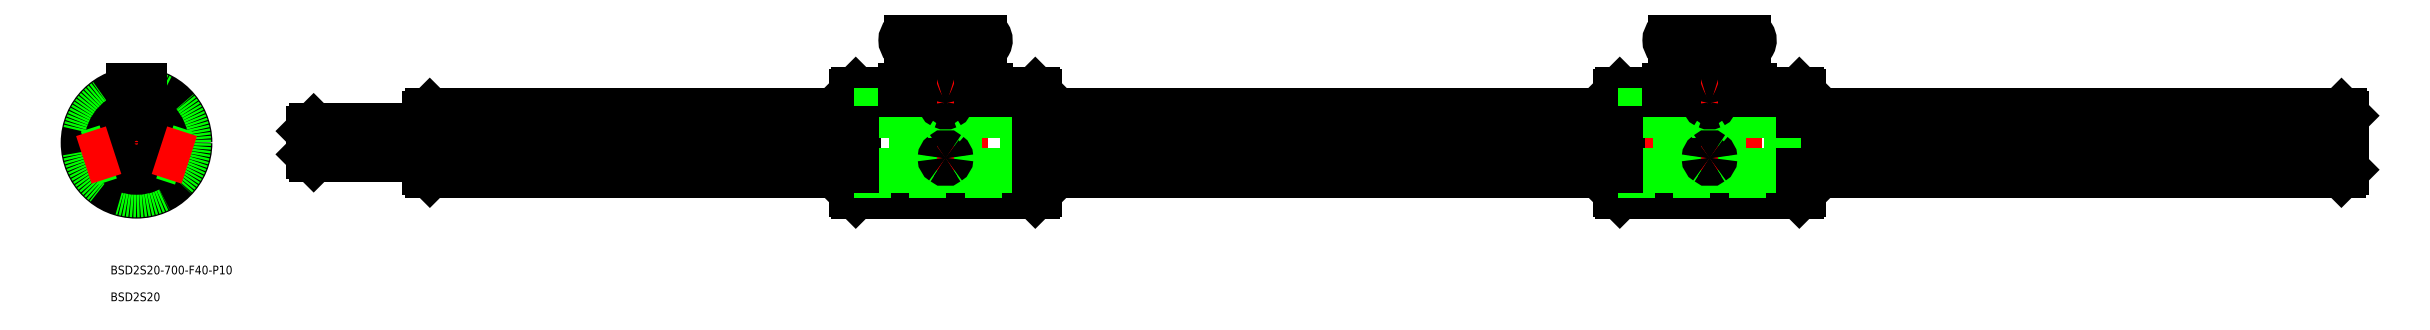
<metadata>
{"format":"dxf","ext":"dxf","renderer":"ezdxf+matplotlib","layout":"modelspace","background":"white","min_lineweight":24,"dpi":150}
</metadata>
<code>
0
SECTION
2
ENTITIES
0
LINE
8
CENTER
10
0
20
21
30
0
11
0
21
-19.5
31
0
0
LINE
8
CENTER
10
-19.5
20
0
30
0
11
19.5
21
0
31
0
0
ARC
8
0
10
0
20
0
30
0
40
10.3
50
94.87
51
157
0
ARC
8
0
10
-11.01
20
3.613
30
0
40
1.587
50
308.4
51
15.27
0
ARC
8
0
10
0
20
0
30
0
40
10.3
50
166.7
51
229.1
0
ARC
8
0
10
-6.811
20
-9.374
30
0
40
1.587
50
20.56
51
87.44
0
ARC
8
0
10
0
20
0
30
0
40
10.3
50
238.9
51
301.1
0
ARC
8
0
10
6.811
20
-9.374
30
0
40
1.587
50
92.56
51
159.4
0
ARC
8
0
10
0
20
0
30
0
40
10.3
50
310.9
51
13.29
0
ARC
8
0
10
11.01
20
3.613
30
0
40
1.587
50
164.7
51
231.6
0
ARC
8
0
10
0
20
0
30
0
40
10.3
50
23.04
51
85.13
0
ARC
8
0
10
7e-16
20
11.59
30
0
40
1.587
50
236.6
51
303.4
0
CIRCLE
8
0
10
0
20
0
30
0
40
17.5
0
LINE
8
CENTER
10
-7.601
20
2.494
30
0
11
-11.69
21
3.835
31
0
0
LINE
8
CENTER
10
11.69
20
3.835
30
0
11
7.601
21
2.494
31
0
0
LINE
8
CENTER
10
7.23
20
-9.951
30
0
11
4.702
21
-6.472
31
0
0
LINE
8
CENTER
10
-7.23
20
-9.951
30
0
11
-4.702
21
-6.472
31
0
0
LINE
8
CENTER
10
-11.46
20
15.78
30
0
11
-4.879
21
6.715
31
0
0
LINE
8
CENTER
10
11.46
20
15.78
30
0
11
4.879
21
6.715
31
0
0
LINE
8
CENTER
10
57.98
20
0
30
0
11
762
21
0
31
0
0
LINE
8
0
10
100.9
20
10.26
30
0
11
247
21
10.26
31
0
0
LINE
8
0
10
101
20
-10.3
30
0
11
247
21
-10.3
31
0
0
LINE
8
0
10
760
20
9.3
30
0
11
760
21
-9.3
31
0
0
LINE
8
0
10
247
20
16.9
30
0
11
247
21
-16.9
31
0
0
LINE
8
0
10
247.6
20
17.5
30
0
11
264
21
17.5
31
0
0
LINE
8
0
10
309.4
20
-17.5
30
0
11
279.7
21
-17.5
31
0
0
LINE
8
0
10
310
20
16.9
30
0
11
310
21
-16.9
31
0
0
LINE
8
CENTER
10
278.5
20
39.28
30
0
11
278.5
21
-19.5
31
0
0
LINE
8
0
10
279.7
20
17.39
30
0
11
279.7
21
-17.5
31
0
0
LINE
8
0
10
277.3
20
17.39
30
0
11
277.3
21
-17.5
31
0
0
LINE
8
0
10
10.83
20
13.2
30
0
11
6.835
21
7.706
31
0
0
LINE
8
0
10
9.207
20
14.37
30
0
11
5.217
21
8.881
31
0
0
LINE
8
0
10
-9.207
20
14.37
30
0
11
-5.217
21
8.881
31
0
0
LINE
8
0
10
-10.83
20
13.2
30
0
11
-6.835
21
7.706
31
0
0
LINE
8
0
10
1
20
-10.25
30
0
11
1
21
-17.04
31
0
0
LINE
8
0
10
-1
20
-10.25
30
0
11
-1
21
-17.04
31
0
0
LINE
8
0
10
247
20
16.9
30
0
11
247.6
21
17.5
31
0
0
LINE
8
0
10
247
20
-16.9
30
0
11
247.6
21
-17.5
31
0
0
LINE
8
0
10
309.4
20
-17.5
30
0
11
310
21
-16.9
31
0
0
LINE
8
0
10
309.4
20
17.5
30
0
11
310
21
16.9
31
0
0
LINE
8
0
10
309.4
20
17.5
30
0
11
309.4
21
-17.5
31
0
0
LINE
8
0
10
247.6
20
17.5
30
0
11
247.6
21
-17.5
31
0
0
CIRCLE
8
0
10
0
20
0
30
0
40
16.9
0
LINE
8
0
10
2
20
17.39
30
0
11
2
21
15
31
0
0
LINE
8
0
10
-2
20
17.39
30
0
11
-2
21
15
31
0
0
LINE
8
0
10
293
20
17.39
30
0
11
293
21
15
31
0
0
LINE
8
0
10
264
20
17.39
30
0
11
264
21
15
31
0
0
LINE
8
0
10
264
20
15
30
0
11
293
21
15
31
0
0
LINE
8
0
10
2
20
15
30
0
11
-2
21
15
31
0
0
ARC
8
0
10
278.5
20
-18.96
30
0
40
1.889
50
50.57
51
129.4
0
ARC
8
0
10
278.5
20
18.83
30
0
40
1.88
50
230.3
51
309.7
0
LINE
8
0
10
293
20
17.5
30
0
11
309.4
21
17.5
31
0
0
LINE
8
0
10
277.3
20
-17.5
30
0
11
247.6
21
-17.5
31
0
0
CIRCLE
8
0
10
0
20
0
30
0
40
17.07
0
LINE
8
0
10
759
20
4.031
30
0
11
573
21
4.031
31
0
0
LINE
8
0
10
759
20
2.369
30
0
11
573
21
2.369
31
0
0
LINE
8
0
10
759
20
-7.789
30
0
11
573
21
-7.789
31
0
0
LINE
8
0
10
759
20
-8.817
30
0
11
573
21
-8.817
31
0
0
LINE
8
0
10
310
20
-7.789
30
0
11
247
21
-7.789
31
0
0
LINE
8
0
10
310
20
-8.817
30
0
11
247
21
-8.817
31
0
0
LINE
8
0
10
247
20
-10.3
30
0
11
310
21
-10.3
31
0
0
LINE
8
0
10
310
20
2.369
30
0
11
247
21
2.369
31
0
0
LINE
8
0
10
310
20
4.031
30
0
11
247
21
4.031
31
0
0
LINE
8
0
10
247
20
10.26
30
0
11
310
21
10.26
31
0
0
LINE
8
0
10
310
20
-10.3
30
0
11
510
21
-10.3
31
0
0
LINE
8
0
10
247
20
-7.789
30
0
11
101
21
-7.789
31
0
0
LINE
8
0
10
247
20
-8.817
30
0
11
101
21
-8.817
31
0
0
LINE
8
0
10
247
20
4.031
30
0
11
101
21
4.031
31
0
0
LINE
8
0
10
247
20
2.369
30
0
11
101
21
2.369
31
0
0
LINE
8
0
10
310
20
10.26
30
0
11
510
21
10.26
31
0
0
LINE
8
CENTER
10
262
20
35.28
30
0
11
295
21
35.28
31
0
0
LINE
8
0
10
266
20
37.28
30
0
11
291.2
21
37.28
31
0
0
LINE
8
0
10
266
20
33.28
30
0
11
291
21
33.28
31
0
0
LINE
8
0
10
293
20
35.29
30
0
11
293
21
35.28
31
0
0
LINE
8
0
10
264
20
35.29
30
0
11
264
21
35.26
31
0
0
ARC
8
0
10
266
20
35.28
30
0
40
2
50
90
51
270
0
ARC
8
0
10
291
20
35.28
30
0
40
2.006
50
268.4
51
95.79
0
LINE
8
0
10
759
20
-10.3
30
0
11
760
21
-9.3
31
0
0
LINE
8
0
10
760
20
9.3
30
0
11
759
21
10.26
31
0
0
LINE
8
0
10
759
20
10.26
30
0
11
759
21
-10.3
31
0
0
CIRCLE
8
0
10
0
20
0
30
0
40
9.3
0
LINE
8
0
10
-2
20
19
30
0
11
2
21
19
31
0
0
LINE
8
0
10
-2
20
17.39
30
0
11
-2
21
19
31
0
0
LINE
8
0
10
2
20
17.39
30
0
11
2
21
19
31
0
0
LINE
8
0
10
264
20
17.39
30
0
11
264
21
19
31
0
0
LINE
8
0
10
293
20
17.39
30
0
11
293
21
19
31
0
0
LINE
8
0
10
264
20
19
30
0
11
293
21
19
31
0
0
LINE
8
0
10
264
20
17.39
30
0
11
277.3
21
17.39
31
0
0
LINE
8
0
10
279.7
20
17.39
30
0
11
293
21
17.39
31
0
0
LINE
8
0
10
510
20
16.9
30
0
11
510
21
-16.9
31
0
0
LINE
8
0
10
510.6
20
17.5
30
0
11
527
21
17.5
31
0
0
LINE
8
0
10
572.4
20
-17.5
30
0
11
542.7
21
-17.5
31
0
0
LINE
8
0
10
573
20
16.9
30
0
11
573
21
-16.9
31
0
0
LINE
8
CENTER
10
541.5
20
39.28
30
0
11
541.5
21
-19.5
31
0
0
LINE
8
0
10
542.7
20
17.39
30
0
11
542.7
21
-17.5
31
0
0
LINE
8
0
10
540.3
20
17.39
30
0
11
540.3
21
-17.5
31
0
0
LINE
8
0
10
510
20
16.9
30
0
11
510.6
21
17.5
31
0
0
LINE
8
0
10
510
20
-16.9
30
0
11
510.6
21
-17.5
31
0
0
LINE
8
0
10
572.4
20
-17.5
30
0
11
573
21
-16.9
31
0
0
LINE
8
0
10
572.4
20
17.5
30
0
11
573
21
16.9
31
0
0
LINE
8
0
10
572.4
20
17.5
30
0
11
572.4
21
-17.5
31
0
0
LINE
8
0
10
510.6
20
17.5
30
0
11
510.6
21
-17.5
31
0
0
LINE
8
0
10
556
20
17.39
30
0
11
556
21
15
31
0
0
LINE
8
0
10
527
20
17.39
30
0
11
527
21
15
31
0
0
LINE
8
0
10
527
20
15
30
0
11
556
21
15
31
0
0
ARC
8
0
10
541.5
20
-18.96
30
0
40
1.889
50
50.57
51
129.4
0
ARC
8
0
10
541.5
20
18.83
30
0
40
1.88
50
230.3
51
309.7
0
LINE
8
0
10
556
20
17.5
30
0
11
572.4
21
17.5
31
0
0
LINE
8
0
10
540.3
20
-17.5
30
0
11
510.6
21
-17.5
31
0
0
LINE
8
0
10
573
20
-7.789
30
0
11
510
21
-7.789
31
0
0
LINE
8
0
10
573
20
-8.817
30
0
11
510
21
-8.817
31
0
0
LINE
8
0
10
510
20
-10.3
30
0
11
573
21
-10.3
31
0
0
LINE
8
0
10
573
20
2.369
30
0
11
510
21
2.369
31
0
0
LINE
8
0
10
573
20
4.031
30
0
11
510
21
4.031
31
0
0
LINE
8
0
10
510
20
10.26
30
0
11
573
21
10.26
31
0
0
LINE
8
CENTER
10
525
20
35.28
30
0
11
558
21
35.28
31
0
0
LINE
8
0
10
529
20
37.28
30
0
11
554.2
21
37.28
31
0
0
LINE
8
0
10
529
20
33.28
30
0
11
554
21
33.28
31
0
0
LINE
8
0
10
556
20
35.29
30
0
11
556
21
35.28
31
0
0
LINE
8
0
10
527
20
35.29
30
0
11
527
21
35.26
31
0
0
ARC
8
0
10
529
20
35.28
30
0
40
2
50
90
51
270
0
ARC
8
0
10
554
20
35.28
30
0
40
2.006
50
268.4
51
95.79
0
LINE
8
0
10
527
20
19
30
0
11
556
21
19
31
0
0
LINE
8
0
10
527
20
17.39
30
0
11
527
21
19
31
0
0
LINE
8
0
10
556
20
17.39
30
0
11
556
21
19
31
0
0
LINE
8
0
10
527
20
17.39
30
0
11
540.3
21
17.39
31
0
0
LINE
8
0
10
542.7
20
17.39
30
0
11
556
21
17.39
31
0
0
LINE
8
0
10
573
20
10.26
30
0
11
759
21
10.26
31
0
0
LINE
8
0
10
510
20
2.369
30
0
11
310
21
2.369
31
0
0
LINE
8
0
10
510
20
4.031
30
0
11
310
21
4.031
31
0
0
LINE
8
0
10
510
20
-8.817
30
0
11
310
21
-8.817
31
0
0
LINE
8
0
10
510
20
-7.789
30
0
11
310
21
-7.789
31
0
0
LINE
8
0
10
573
20
-10.3
30
0
11
759
21
-10.3
31
0
0
LINE
8
0
10
99.98
20
9.3
30
0
11
99.98
21
-9.3
31
0
0
LINE
8
0
10
99.98
20
9.3
30
0
11
100.9
21
10.26
31
0
0
LINE
8
0
10
99.98
20
-9.3
30
0
11
101
21
-10.3
31
0
0
LINE
8
0
10
101
20
10.26
30
0
11
101
21
-10.3
31
0
0
INSERT
8
0
2
*U6
10
0
20
0
30
0
0
INSERT
8
0
2
*U7
10
0
20
0
30
0
0
LINE
8
0
10
59.98
20
4
30
0
11
59.98
21
-4
31
0
0
LINE
8
0
10
60.98
20
5
30
0
11
99.98
21
5
31
0
0
LINE
8
0
10
60.98
20
-5
30
0
11
99.98
21
-5
31
0
0
LINE
8
0
10
59.98
20
4
30
0
11
60.98
21
5
31
0
0
LINE
8
0
10
59.98
20
-4
30
0
11
60.98
21
-5
31
0
0
LINE
8
0
10
60.98
20
5
30
0
11
60.98
21
-5
31
0
0
CIRCLE
8
0
10
0
20
0
30
0
40
4
0
CIRCLE
8
0
10
0
20
0
30
0
40
5
0
LINE
8
CENTER
10
544.5
20
13.81
30
0
11
538.5
21
13.81
31
0
0
LINE
8
CENTER
10
544.5
20
-5.275
30
0
11
538.5
21
-5.275
31
0
0
ARC
8
0
10
541
20
13.74
30
0
40
0.5387
50
105.2
51
173
0
ARC
8
0
10
541
20
13.84
30
0
40
0.5525
50
183.6
51
243.1
0
ARC
8
0
10
541.9
20
13.84
30
0
40
0.5525
50
296.9
51
356.4
0
ARC
8
0
10
541.9
20
13.74
30
0
40
0.5387
50
7.021
51
74.81
0
ARC
8
0
10
541.5
20
12.65
30
0
40
1.726
50
69.43
51
110.6
0
ARC
8
0
10
541.5
20
14.87
30
0
40
1.67
50
245.3
51
294.7
0
ARC
8
0
10
541.5
20
-5.346
30
0
40
1.008
50
126.5
51
176
0
ARC
8
0
10
541.4
20
-5.234
30
0
40
0.9205
50
182.6
51
238.7
0
ARC
8
0
10
541.6
20
-5.234
30
0
40
0.9205
50
301.3
51
357.4
0
ARC
8
0
10
541.5
20
-5.346
30
0
40
1.008
50
4.023
51
53.54
0
ARC
8
0
10
541.5
20
-5.225
30
0
40
0.9104
50
49.32
51
130.7
0
ARC
8
0
10
541.5
20
-5.324
30
0
40
0.8927
50
231.2
51
308.8
0
LINE
8
CENTER
10
281.5
20
13.81
30
0
11
275.5
21
13.81
31
0
0
LINE
8
CENTER
10
281.5
20
-5.275
30
0
11
275.5
21
-5.275
31
0
0
ARC
8
0
10
278
20
13.74
30
0
40
0.5387
50
105.2
51
173
0
ARC
8
0
10
278
20
13.84
30
0
40
0.5525
50
183.6
51
243.1
0
ARC
8
0
10
278.9
20
13.84
30
0
40
0.5525
50
296.9
51
356.4
0
ARC
8
0
10
278.9
20
13.74
30
0
40
0.5387
50
7.021
51
74.81
0
ARC
8
0
10
278.5
20
12.65
30
0
40
1.726
50
69.43
51
110.6
0
ARC
8
0
10
278.5
20
14.87
30
0
40
1.67
50
245.3
51
294.7
0
ARC
8
0
10
278.5
20
-5.346
30
0
40
1.008
50
126.5
51
176
0
ARC
8
0
10
278.4
20
-5.234
30
0
40
0.9205
50
182.6
51
238.7
0
ARC
8
0
10
278.6
20
-5.234
30
0
40
0.9205
50
301.3
51
357.4
0
ARC
8
0
10
278.5
20
-5.346
30
0
40
1.008
50
4.023
51
53.54
0
ARC
8
0
10
278.5
20
-5.225
30
0
40
0.9104
50
49.32
51
130.7
0
ARC
8
0
10
278.5
20
-5.324
30
0
40
0.8927
50
231.2
51
308.8
0
LINE
8
0
10
10.06
20
-2.217
30
0
11
16.52
21
-4.315
31
0
0
LINE
8
0
10
9.441
20
-4.119
30
0
11
15.9
21
-6.217
31
0
0
LINE
8
0
10
-9.441
20
-4.119
30
0
11
-15.9
21
-6.217
31
0
0
LINE
8
0
10
-10.06
20
-2.217
30
0
11
-16.52
21
-4.315
31
0
0
LINE
8
CENTER
10
7.894
20
-2.565
30
0
11
18.14
21
-5.894
31
0
0
LINE
8
CENTER
10
-7.894
20
-2.565
30
0
11
-18.14
21
-5.894
31
0
0
VIEWPORT
8
0
10
128.5
20
97.5
30
0
40
622.9
41
222.2
68
     1
69
     1
0
VIEWPORT
8
0
10
128.5
20
97.5
30
0
40
205.6
41
156
68
     2
69
     2
0
ENDSEC
0
EOF

</code>
